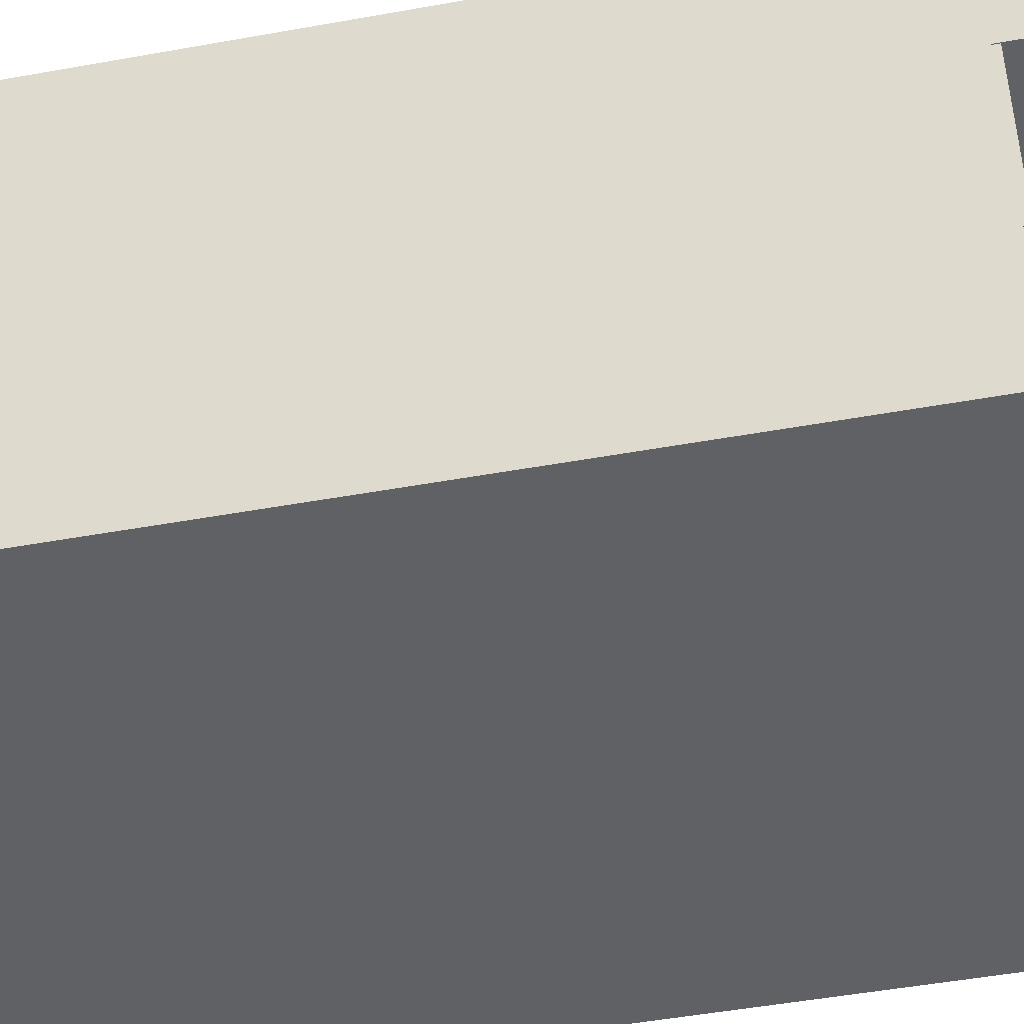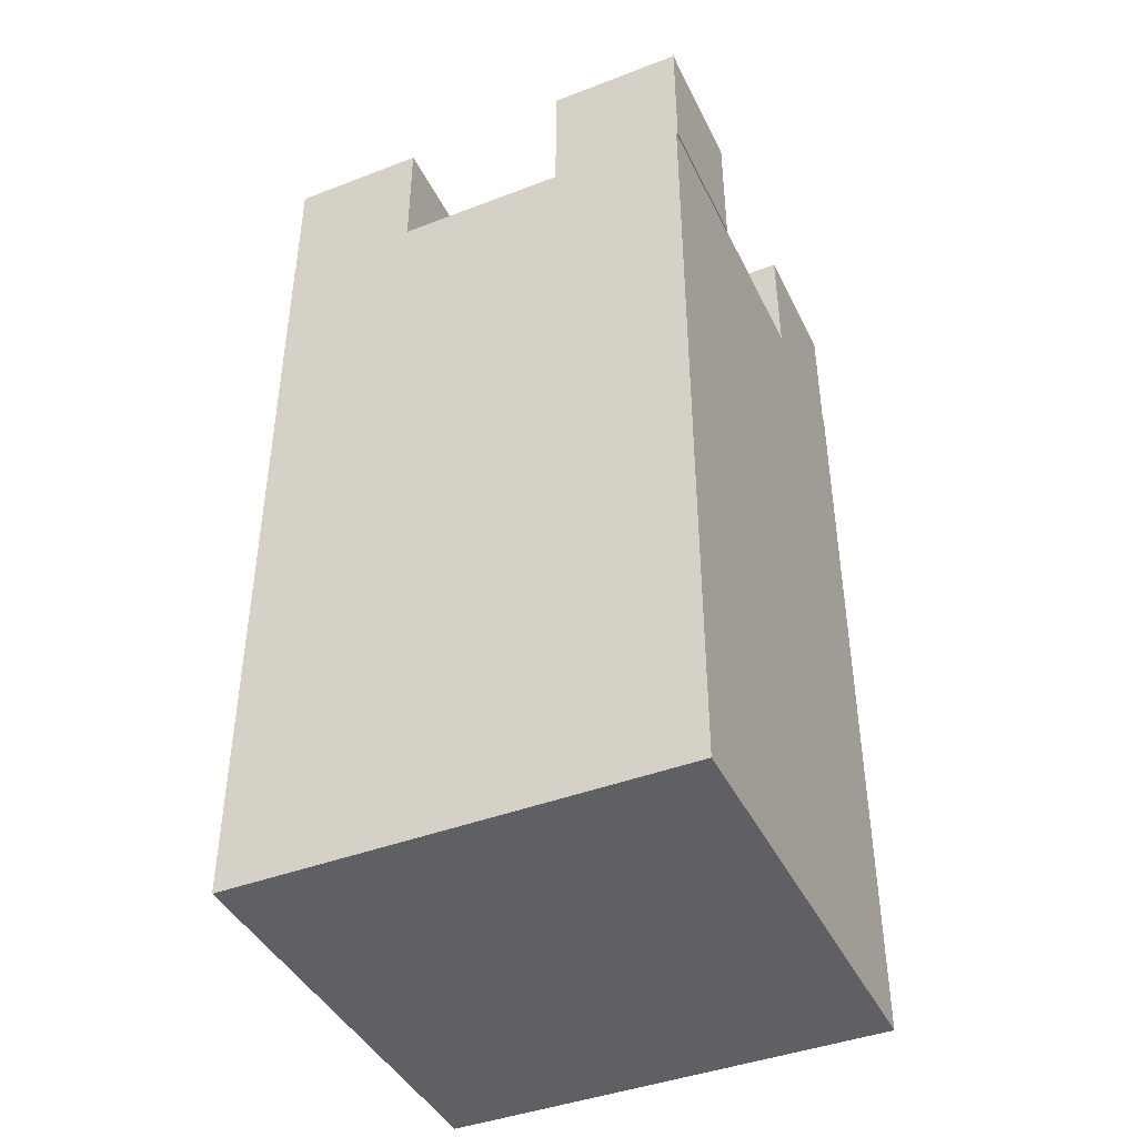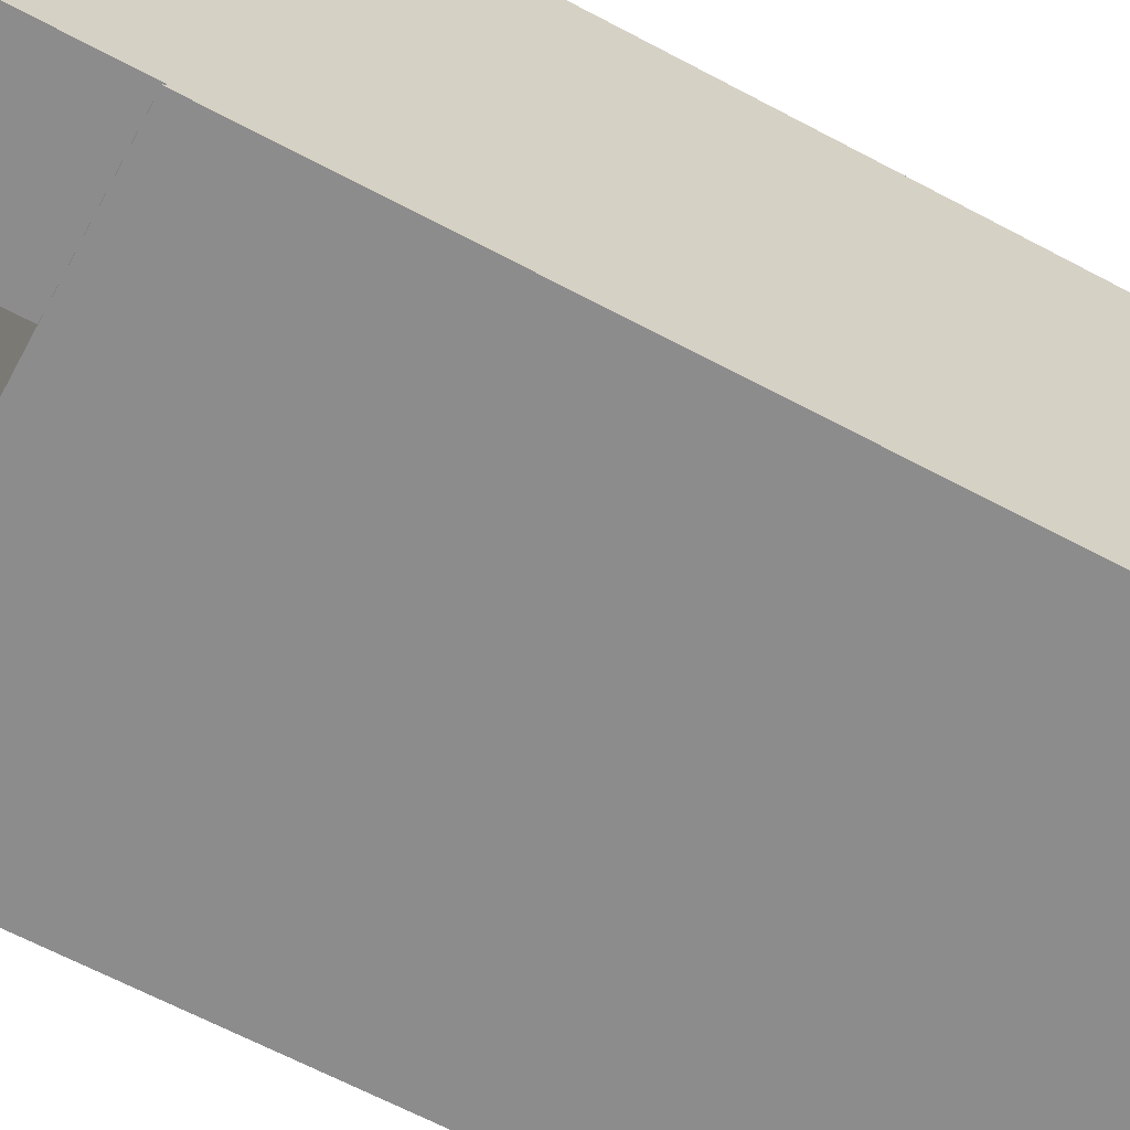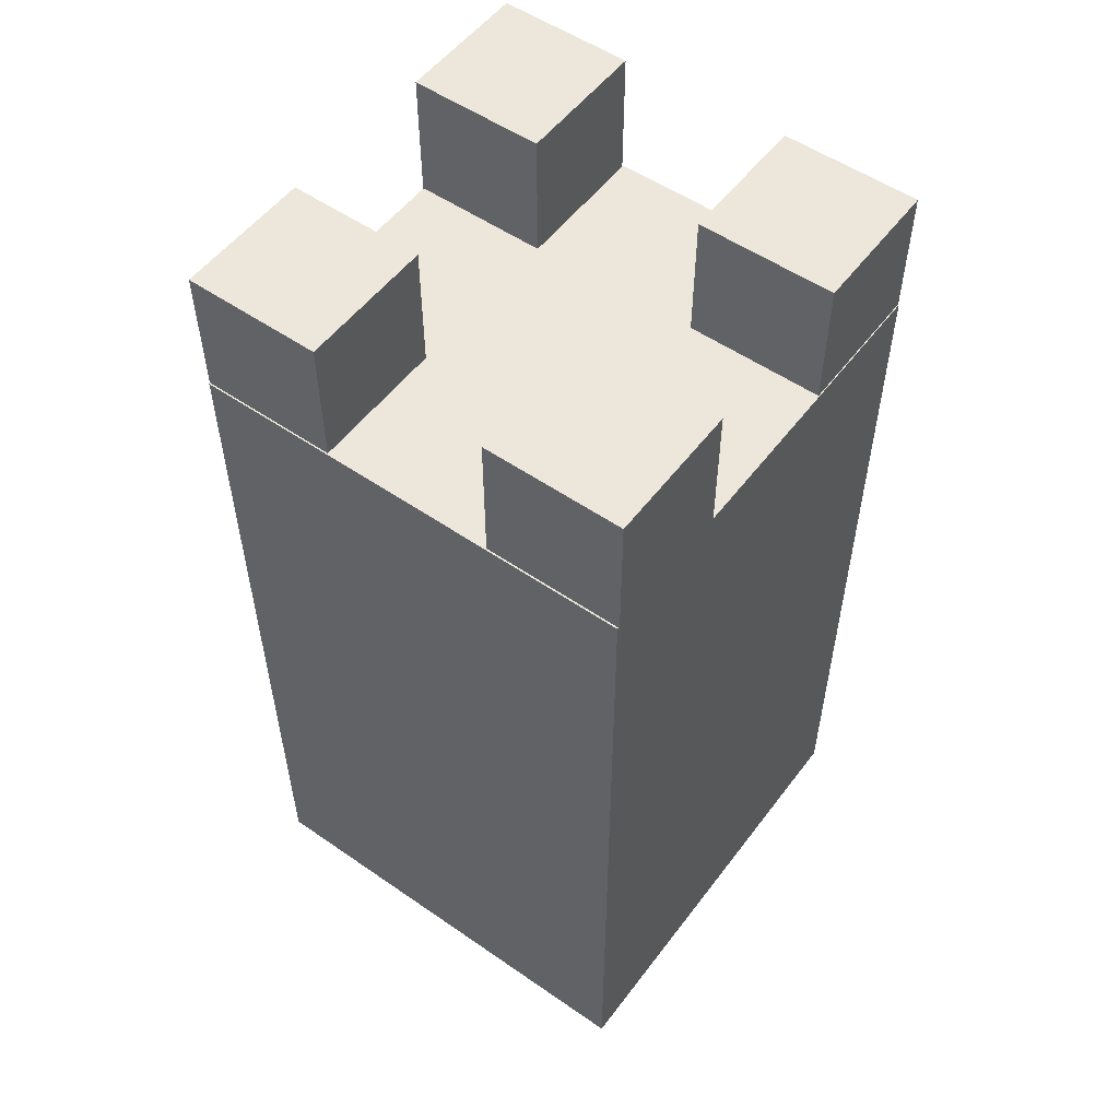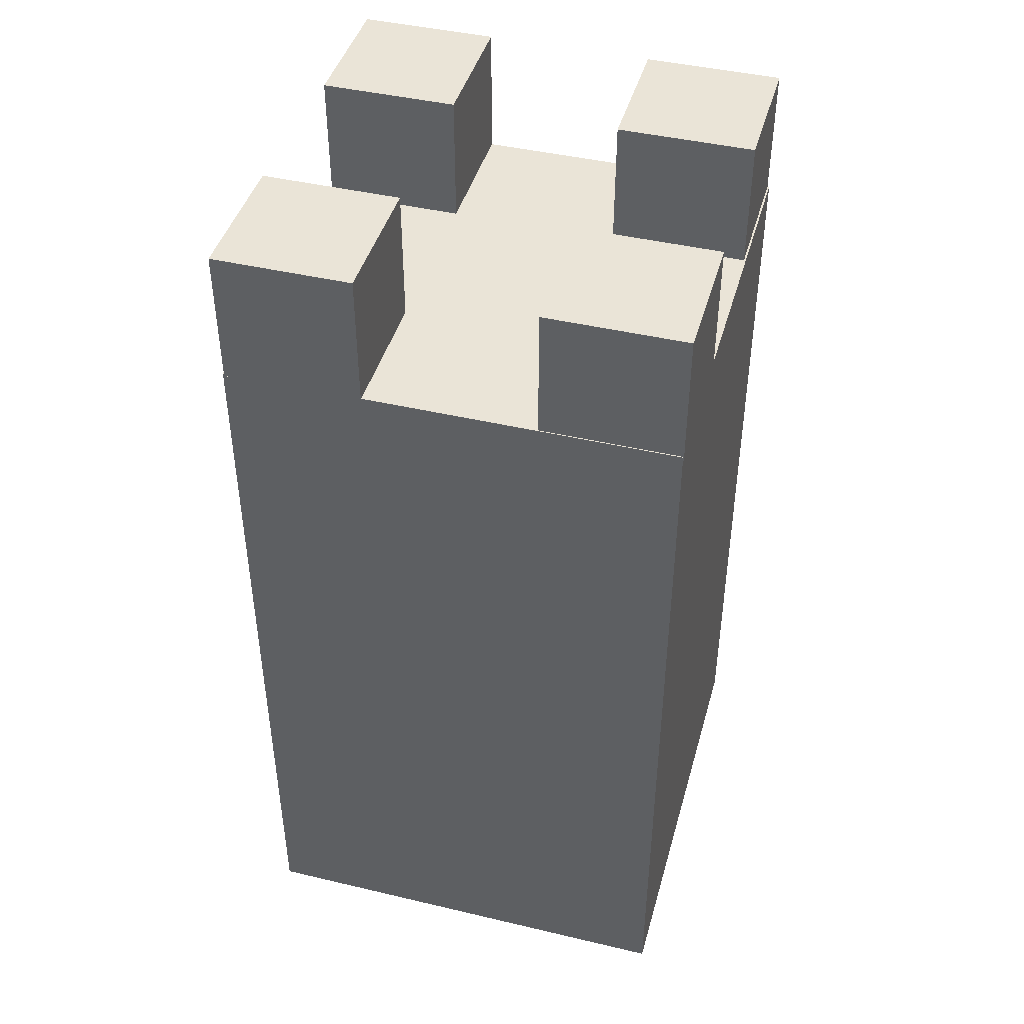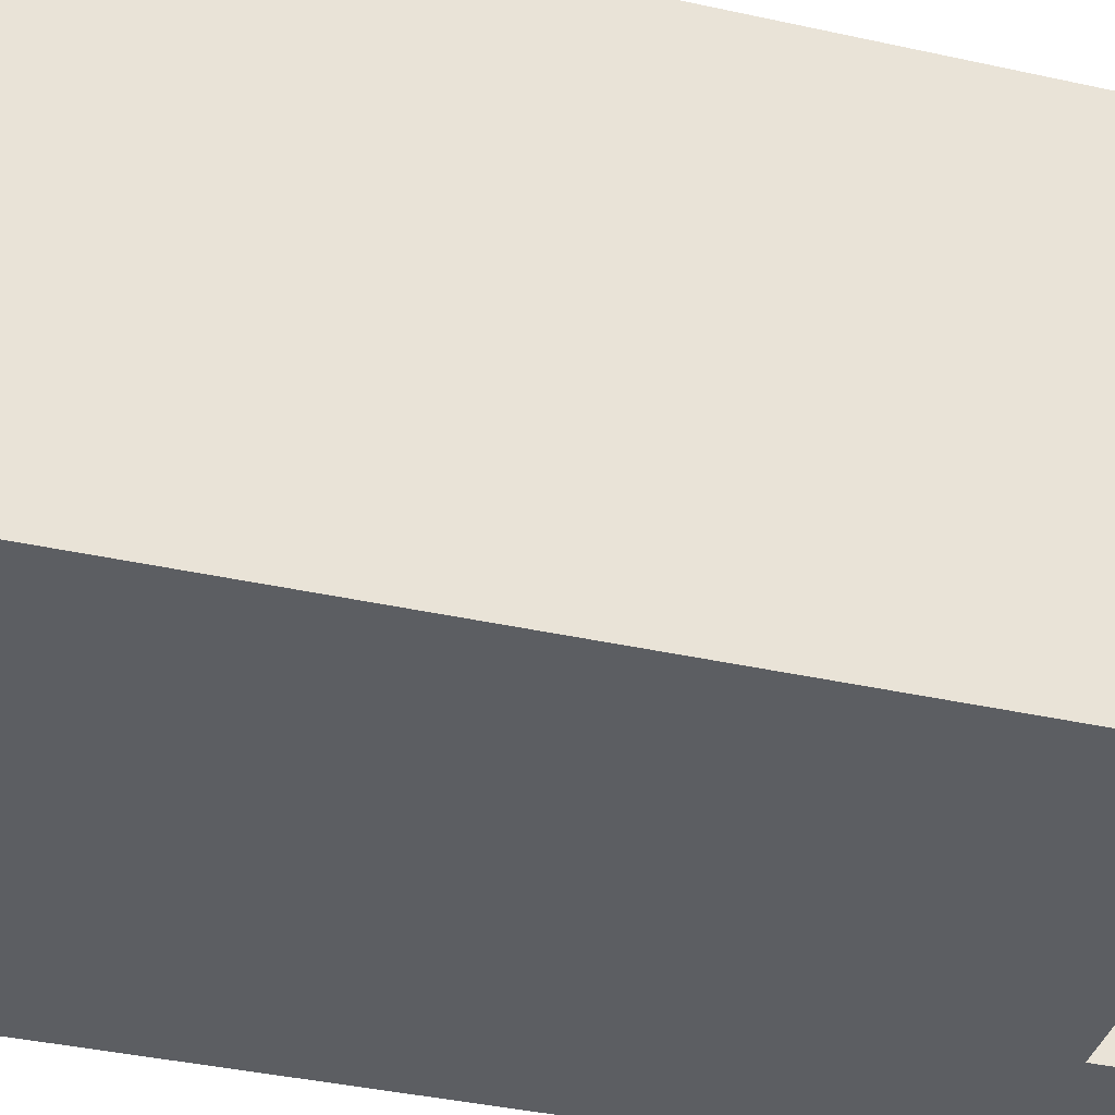
<metadata>
{"format":"obj","ext":"obj","renderer":"f3d","projection":"perspective","resolution":1024,"background":"white","views":[{"elev":-48.3,"azim":101.5,"up":"+Z"},{"elev":-42.4,"azim":-155.4,"up":"+Y"},{"elev":-64.3,"azim":-118.3,"up":"+Z"},{"elev":53.9,"azim":-143.7,"up":"+Y"},{"elev":43.8,"azim":-74.5,"up":"+Y"},{"elev":-37.4,"azim":74.0,"up":"+Z"}]}
</metadata>
<code>
o Cube
v 3.762 10.78 -3.867
v 3.762 -0.8591 -3.867
v 3.762 10.78 2.643
v 3.762 -0.8591 2.643
v -2.747 10.78 -3.867
v -2.747 -0.8591 -3.867
v -2.747 10.78 2.643
v -2.747 -0.8591 2.643
f 1 5 7 3
f 4 3 7 8
f 8 7 5 6
f 6 2 4 8
f 2 1 3 4
f 6 5 1 2
o 立方体
v 1.772 10.7 -1.845
v 1.772 12.7 -1.845
v 1.772 10.7 -3.845
v 1.772 12.7 -3.845
v 3.772 10.7 -1.845
v 3.772 12.7 -1.845
v 3.772 10.7 -3.845
v 3.772 12.7 -3.845
v 1.772 10.7 2.615
v 1.772 12.7 2.615
v 1.772 10.7 0.6152
v 1.772 12.7 0.6152
v 3.772 10.7 2.615
v 3.772 12.7 2.615
v 3.772 10.7 0.6152
v 3.772 12.7 0.6152
v -2.762 10.75 -1.845
v -2.762 12.75 -1.845
v -2.762 10.75 -3.845
v -2.762 12.75 -3.845
v -0.7625 10.75 -1.845
v -0.7625 12.75 -1.845
v -0.7625 10.75 -3.845
v -0.7625 12.75 -3.845
v -2.732 10.7 2.652
v -2.732 12.7 2.652
v -2.732 10.7 0.6523
v -2.732 12.7 0.6523
v -0.7321 10.7 2.652
v -0.7321 12.7 2.652
v -0.7321 10.7 0.6523
v -0.7321 12.7 0.6523
f 9 10 12 11
f 11 12 16 15
f 15 16 14 13
f 13 14 10 9
f 11 15 13 9
f 16 12 10 14
f 17 18 20 19
f 19 20 24 23
f 23 24 22 21
f 21 22 18 17
f 19 23 21 17
f 24 20 18 22
f 25 26 28 27
f 27 28 32 31
f 31 32 30 29
f 29 30 26 25
f 27 31 29 25
f 32 28 26 30
f 33 34 36 35
f 35 36 40 39
f 39 40 38 37
f 37 38 34 33
f 35 39 37 33
f 40 36 34 38

</code>
